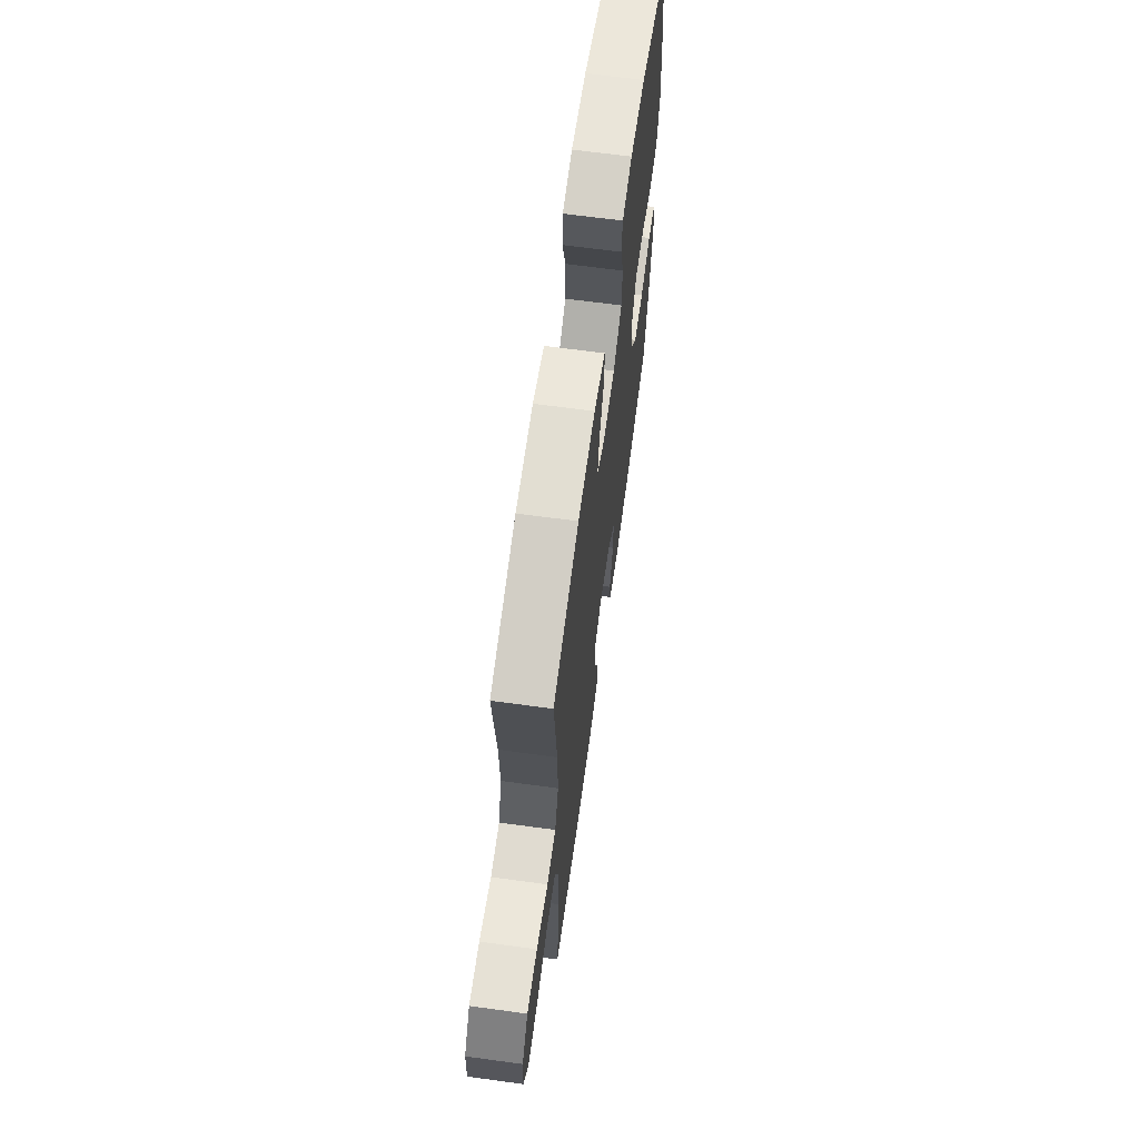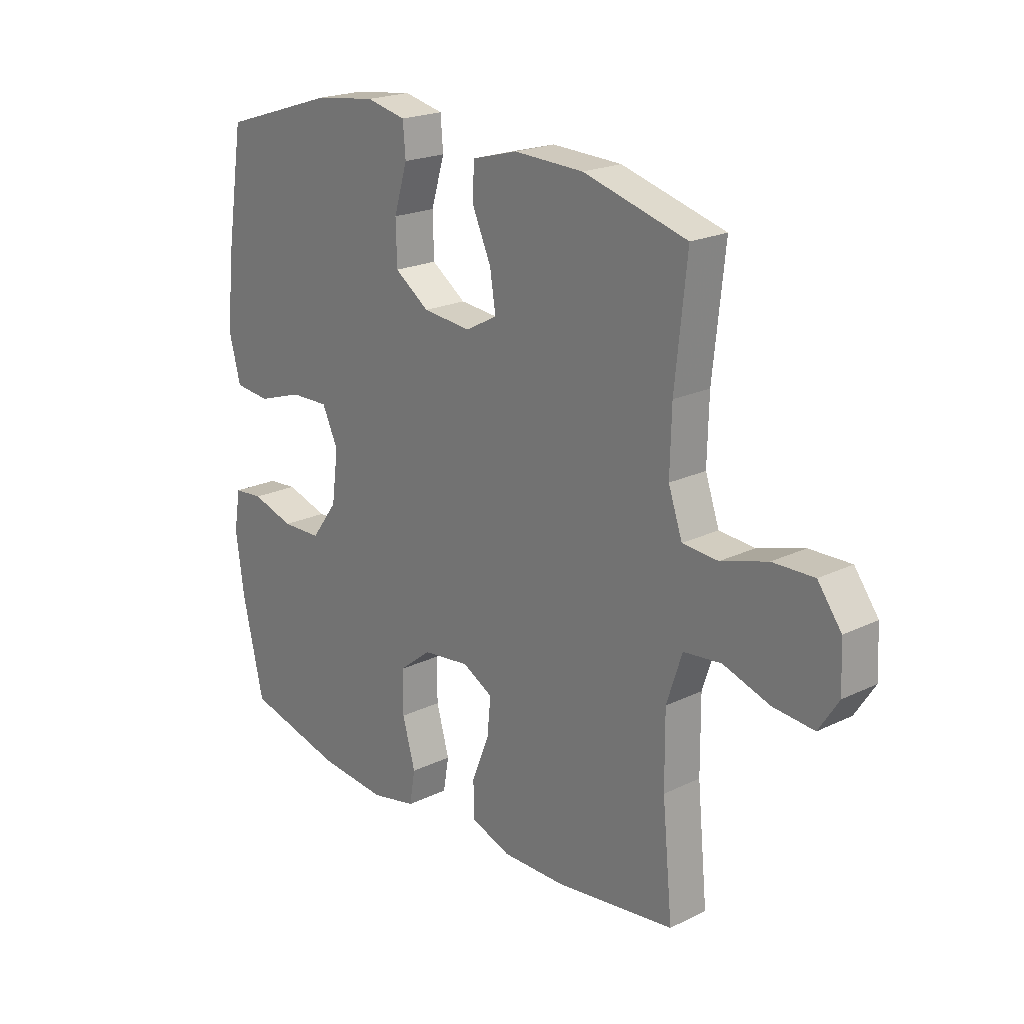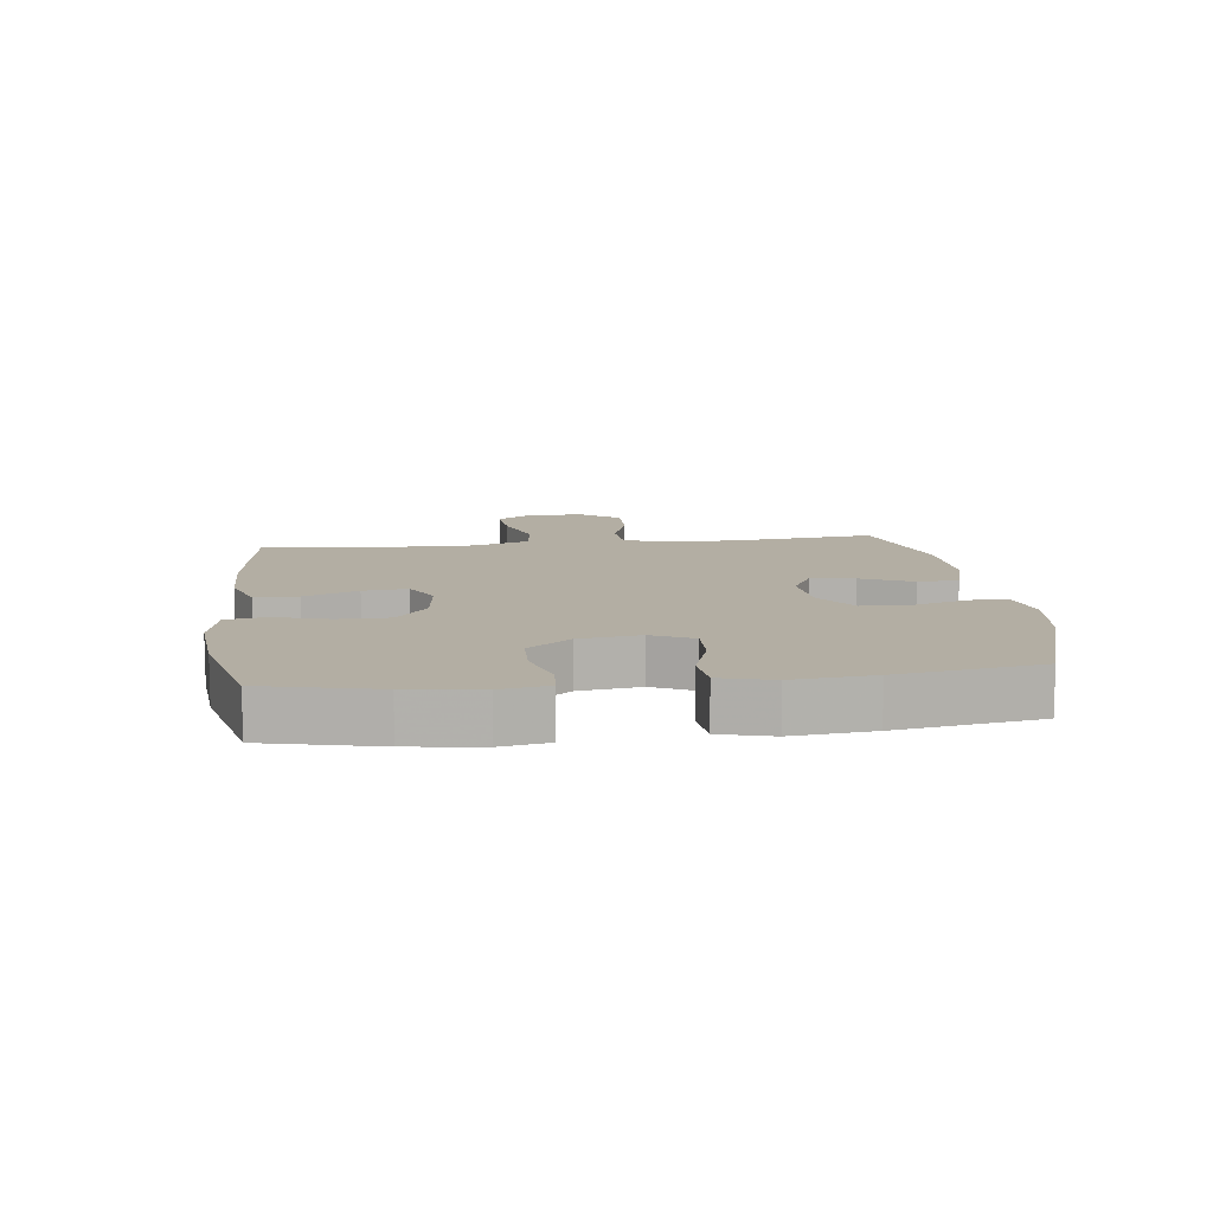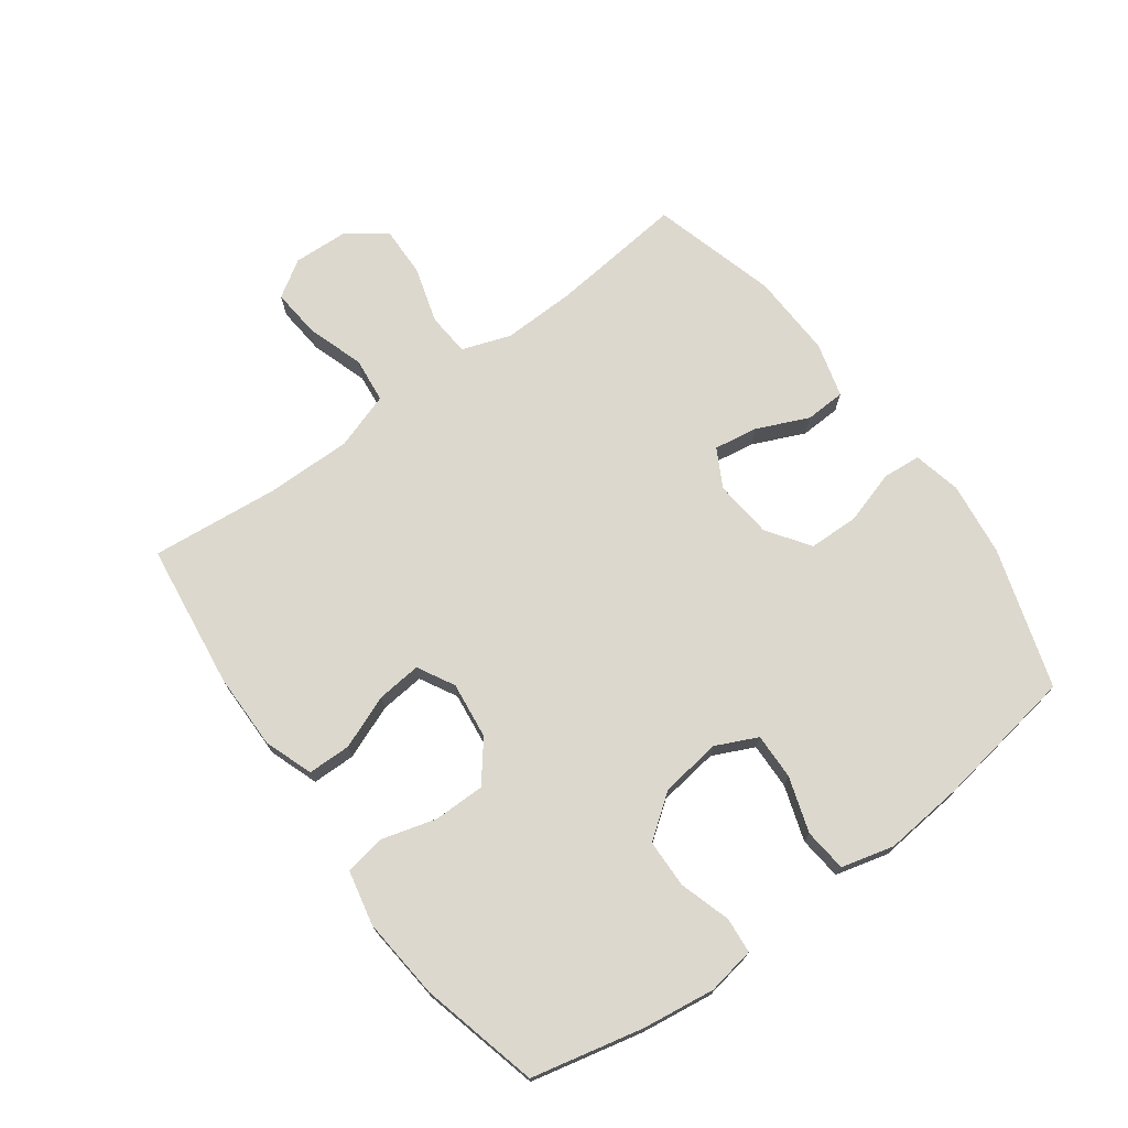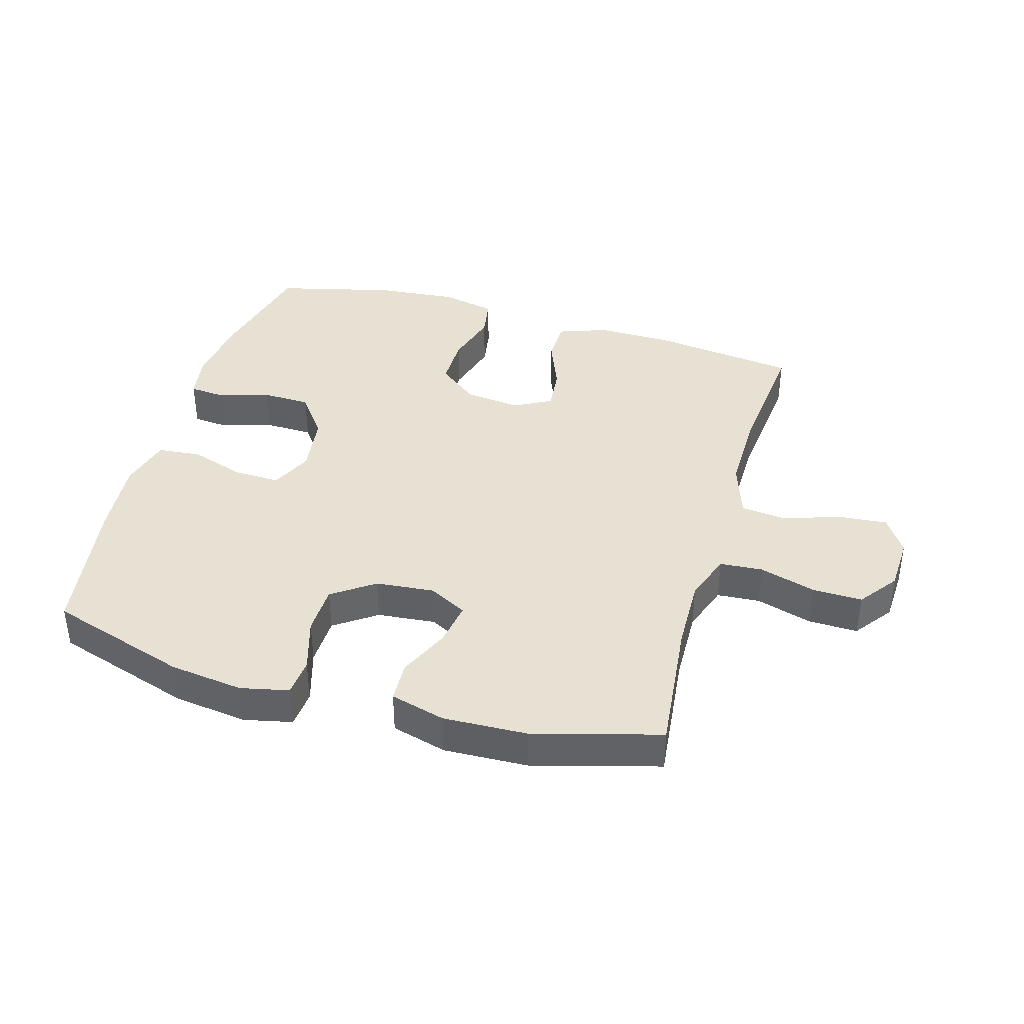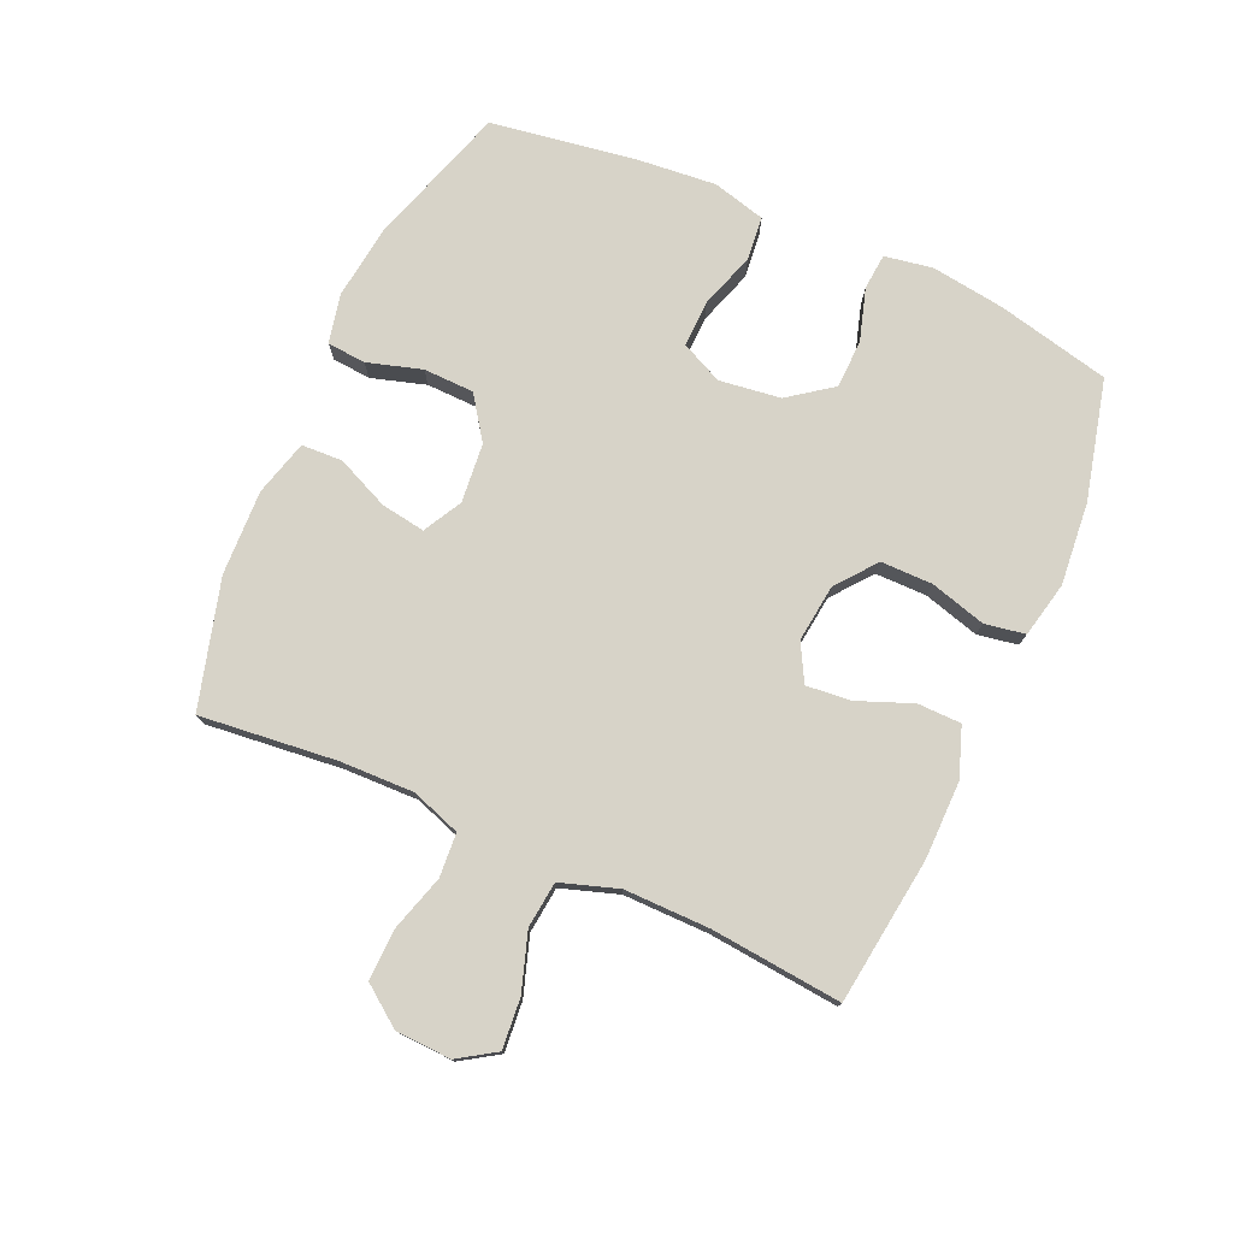
<metadata>
{"format":"obj","ext":"obj","renderer":"f3d","projection":"perspective","resolution":1024,"background":"white","views":[{"elev":65.8,"azim":97.8,"up":"+Z"},{"elev":20.9,"azim":49.0,"up":"+Z"},{"elev":11.0,"azim":-97.0,"up":"+Y"},{"elev":72.4,"azim":-126.2,"up":"+Y"},{"elev":39.4,"azim":16.1,"up":"+Y"},{"elev":76.7,"azim":114.0,"up":"+Y"}]}
</metadata>
<code>
v -0.5 0.07 0.5
v -0.277 0.07 0.571
v -0.159 0.07 0.586
v -0.082 0.07 0.569
v -0.077 0.07 0.508
v -0.103 0.07 0.422
v -0.101 0.07 0.342
v -0.034 0.07 0.295
v 0.06 0.07 0.286
v 0.121 0.07 0.319
v 0.11 0.07 0.389
v 0.073 0.07 0.472
v 0.076 0.07 0.537
v 0.164 0.07 0.561
v 0.299 0.07 0.556
v 0.5 0.07 0.5
v 0.477 0.07 0.284
v 0.474 0.07 0.167
v 0.501 0.07 0.089
v 0.57 0.07 0.084
v 0.66 0.07 0.111
v 0.74 0.07 0.113
v 0.786 0.07 0.051
v 0.79 0.07 -0.037
v 0.752 0.07 -0.096
v 0.673 0.07 -0.089
v 0.582 0.07 -0.059
v 0.509 0.07 -0.067
v 0.479 0.07 -0.158
v 0.48 0.07 -0.294
v 0.5 0.07 -0.5
v 0.268 0.07 -0.53
v 0.145 0.07 -0.531
v 0.067 0.07 -0.503
v 0.066 0.07 -0.434
v 0.1 0.07 -0.348
v 0.107 0.07 -0.277
v 0.048 0.07 -0.245
v -0.043 0.07 -0.256
v -0.106 0.07 -0.306
v -0.106 0.07 -0.388
v -0.081 0.07 -0.476
v -0.092 0.07 -0.54
v -0.18 0.07 -0.559
v -0.311 0.07 -0.547
v -0.5 0.07 -0.5
v -0.541 0.07 -0.321
v -0.557 0.07 -0.205
v -0.544 0.07 -0.129
v -0.487 0.07 -0.124
v -0.405 0.07 -0.149
v -0.328 0.07 -0.147
v -0.277 0.07 -0.078
v -0.264 0.07 0.019
v -0.295 0.07 0.085
v -0.369 0.07 0.083
v -0.457 0.07 0.054
v -0.526 0.07 0.061
v -0.548 0.07 0.145
v -0.536 0.07 0.273
v -0.5 0 0.5
v -0.277 0 0.571
v -0.159 0 0.586
v -0.082 0 0.569
v -0.077 0 0.508
v -0.103 0 0.422
v -0.101 0 0.342
v -0.034 0 0.295
v 0.06 0 0.286
v 0.121 0 0.319
v 0.11 0 0.389
v 0.073 0 0.472
v 0.076 0 0.537
v 0.164 0 0.561
v 0.299 0 0.556
v 0.5 0 0.5
v 0.477 0 0.284
v 0.474 0 0.167
v 0.501 0 0.089
v 0.57 0 0.084
v 0.66 0 0.111
v 0.74 0 0.113
v 0.786 0 0.051
v 0.79 0 -0.037
v 0.752 0 -0.096
v 0.673 0 -0.089
v 0.582 0 -0.059
v 0.509 0 -0.067
v 0.479 0 -0.158
v 0.48 0 -0.294
v 0.5 0 -0.5
v 0.268 0 -0.53
v 0.145 0 -0.531
v 0.067 0 -0.503
v 0.066 0 -0.434
v 0.1 0 -0.348
v 0.107 0 -0.277
v 0.048 0 -0.245
v -0.043 0 -0.256
v -0.106 0 -0.306
v -0.106 0 -0.388
v -0.081 0 -0.476
v -0.092 0 -0.54
v -0.18 0 -0.559
v -0.311 0 -0.547
v -0.5 0 -0.5
v -0.541 0 -0.321
v -0.557 0 -0.205
v -0.544 0 -0.129
v -0.487 0 -0.124
v -0.405 0 -0.149
v -0.328 0 -0.147
v -0.277 0 -0.078
v -0.264 0 0.019
v -0.295 0 0.085
v -0.369 0 0.083
v -0.457 0 0.054
v -0.526 0 0.061
v -0.548 0 0.145
v -0.536 0 0.273
f 4 5 6
f 3 4 6
f 2 3 6
f 1 2 6
f 60 1 6
f 59 60 6
f 58 59 6
f 57 58 6
f 56 57 6
f 55 56 6 7
f 54 55 7 8
f 53 54 8 9
f 52 53 9 10
f 49 50 51
f 48 49 51
f 47 48 51
f 46 47 51
f 45 46 51
f 44 45 51
f 43 44 51
f 42 43 51
f 41 42 51
f 40 41 51 52
f 39 40 52 10
f 34 35 36
f 33 34 36
f 32 33 36
f 31 32 36
f 30 31 36
f 29 30 36 37
f 28 29 37 38
f 25 26 27
f 24 25 27
f 23 24 27
f 22 23 27
f 21 22 27
f 20 21 27
f 19 20 27 28
f 38 39 10
f 28 38 10
f 19 28 10
f 18 19 10
f 15 16 17
f 14 15 17
f 13 14 17
f 12 13 17
f 11 12 17
f 10 11 17 18
f 66 65 64
f 66 64 63
f 66 63 62
f 66 62 61
f 66 61 120
f 66 120 119
f 66 119 118
f 66 118 117
f 66 117 116
f 67 66 116 115
f 68 67 115 114
f 69 68 114 113
f 70 69 113 112
f 111 110 109
f 111 109 108
f 111 108 107
f 111 107 106
f 111 106 105
f 111 105 104
f 111 104 103
f 111 103 102
f 111 102 101
f 112 111 101 100
f 70 112 100 99
f 96 95 94
f 96 94 93
f 96 93 92
f 96 92 91
f 96 91 90
f 97 96 90 89
f 98 97 89 88
f 87 86 85
f 87 85 84
f 87 84 83
f 87 83 82
f 87 82 81
f 87 81 80
f 88 87 80 79
f 70 99 98
f 70 98 88
f 70 88 79
f 70 79 78
f 77 76 75
f 77 75 74
f 77 74 73
f 77 73 72
f 77 72 71
f 78 77 71 70
f 1 61 62 2
f 2 62 63 3
f 3 63 64 4
f 4 64 65 5
f 5 65 66 6
f 6 66 67 7
f 7 67 68 8
f 8 68 69 9
f 9 69 70 10
f 10 70 71 11
f 11 71 72 12
f 12 72 73 13
f 13 73 74 14
f 14 74 75 15
f 15 75 76 16
f 16 76 77 17
f 17 77 78 18
f 18 78 79 19
f 19 79 80 20
f 20 80 81 21
f 21 81 82 22
f 22 82 83 23
f 23 83 84 24
f 24 84 85 25
f 25 85 86 26
f 26 86 87 27
f 27 87 88 28
f 28 88 89 29
f 29 89 90 30
f 30 90 91 31
f 31 91 92 32
f 32 92 93 33
f 33 93 94 34
f 34 94 95 35
f 35 95 96 36
f 36 96 97 37
f 37 97 98 38
f 38 98 99 39
f 39 99 100 40
f 40 100 101 41
f 41 101 102 42
f 42 102 103 43
f 43 103 104 44
f 44 104 105 45
f 45 105 106 46
f 46 106 107 47
f 47 107 108 48
f 48 108 109 49
f 49 109 110 50
f 50 110 111 51
f 51 111 112 52
f 52 112 113 53
f 53 113 114 54
f 54 114 115 55
f 55 115 116 56
f 56 116 117 57
f 57 117 118 58
f 58 118 119 59
f 59 119 120 60
f 60 120 61 1

</code>
